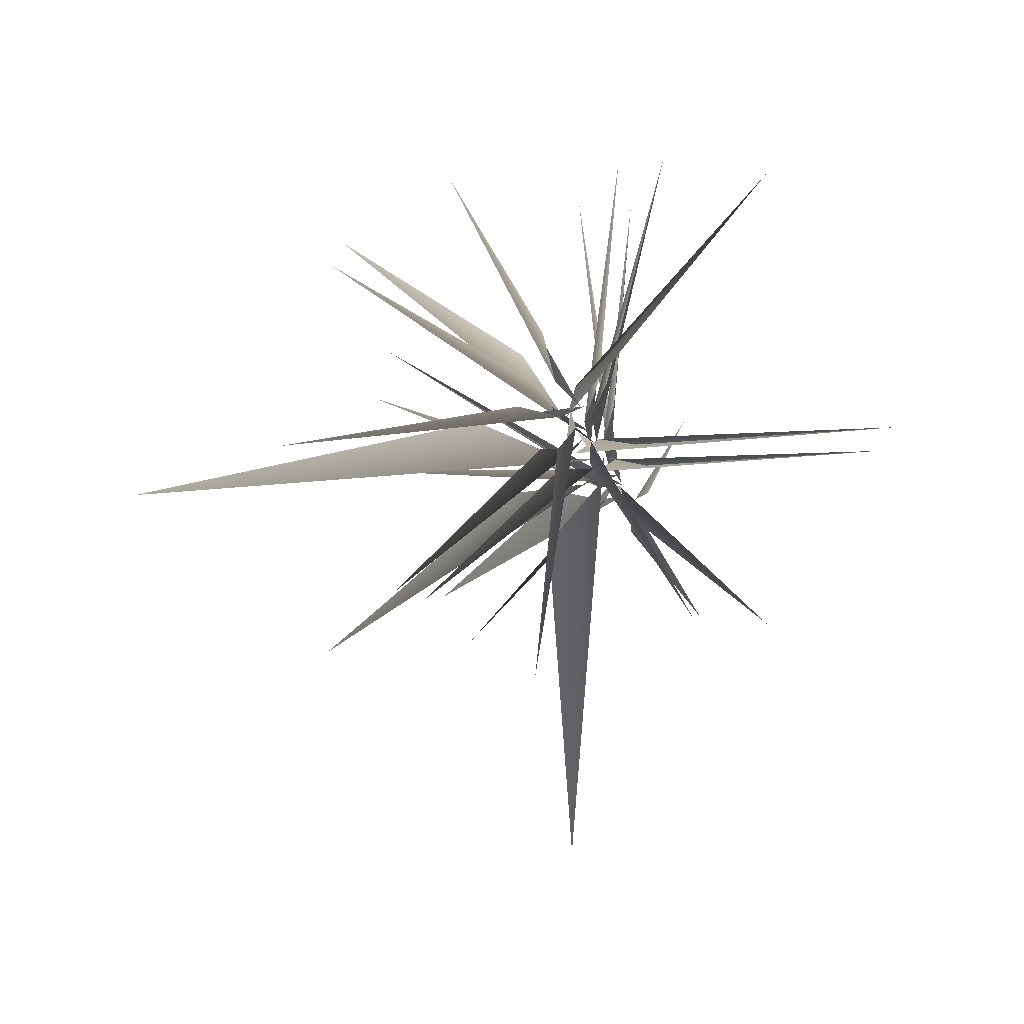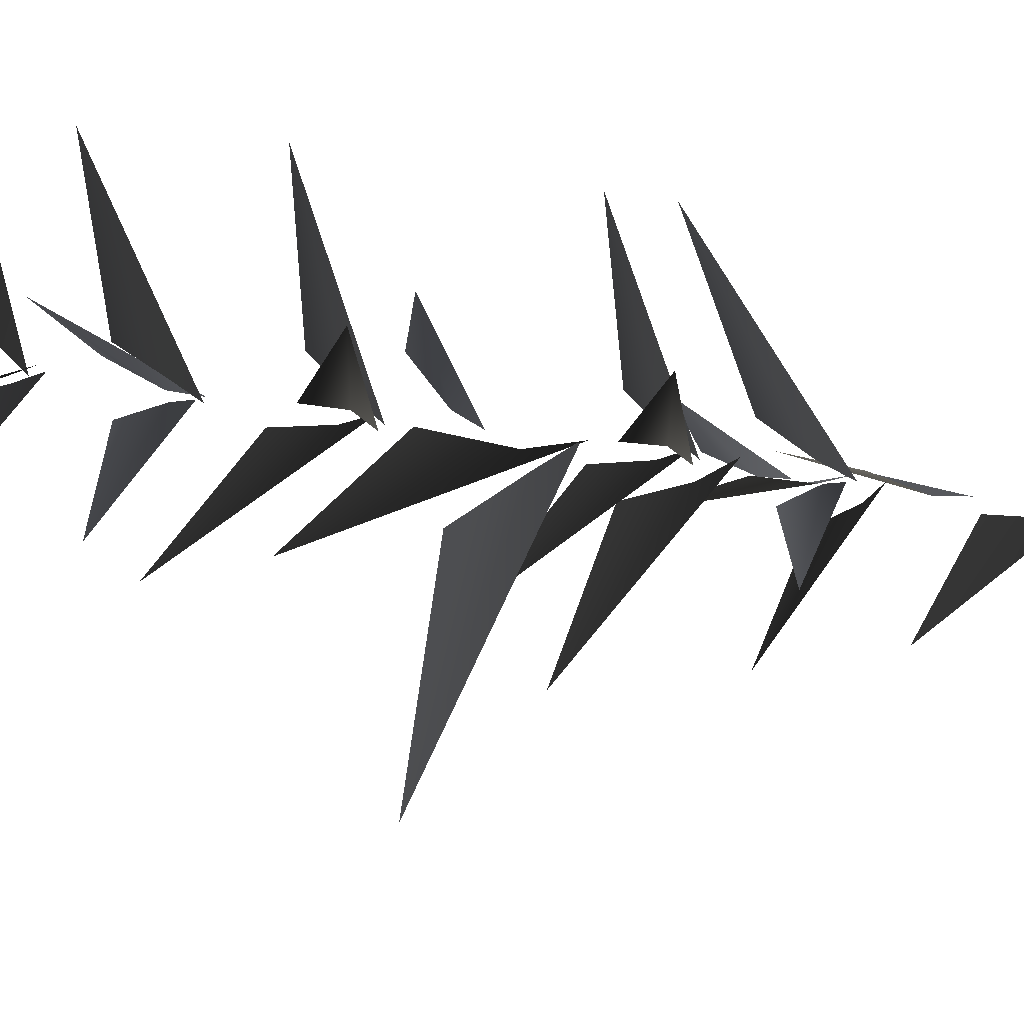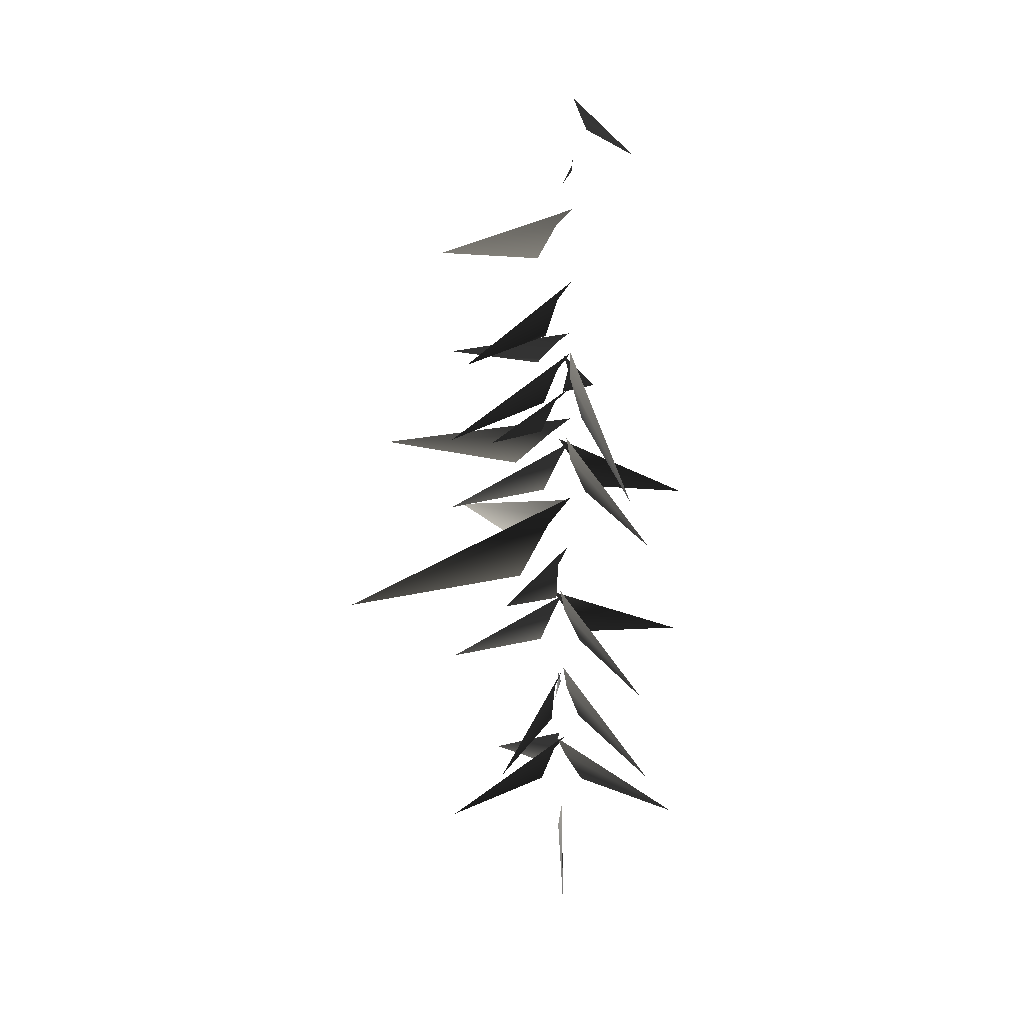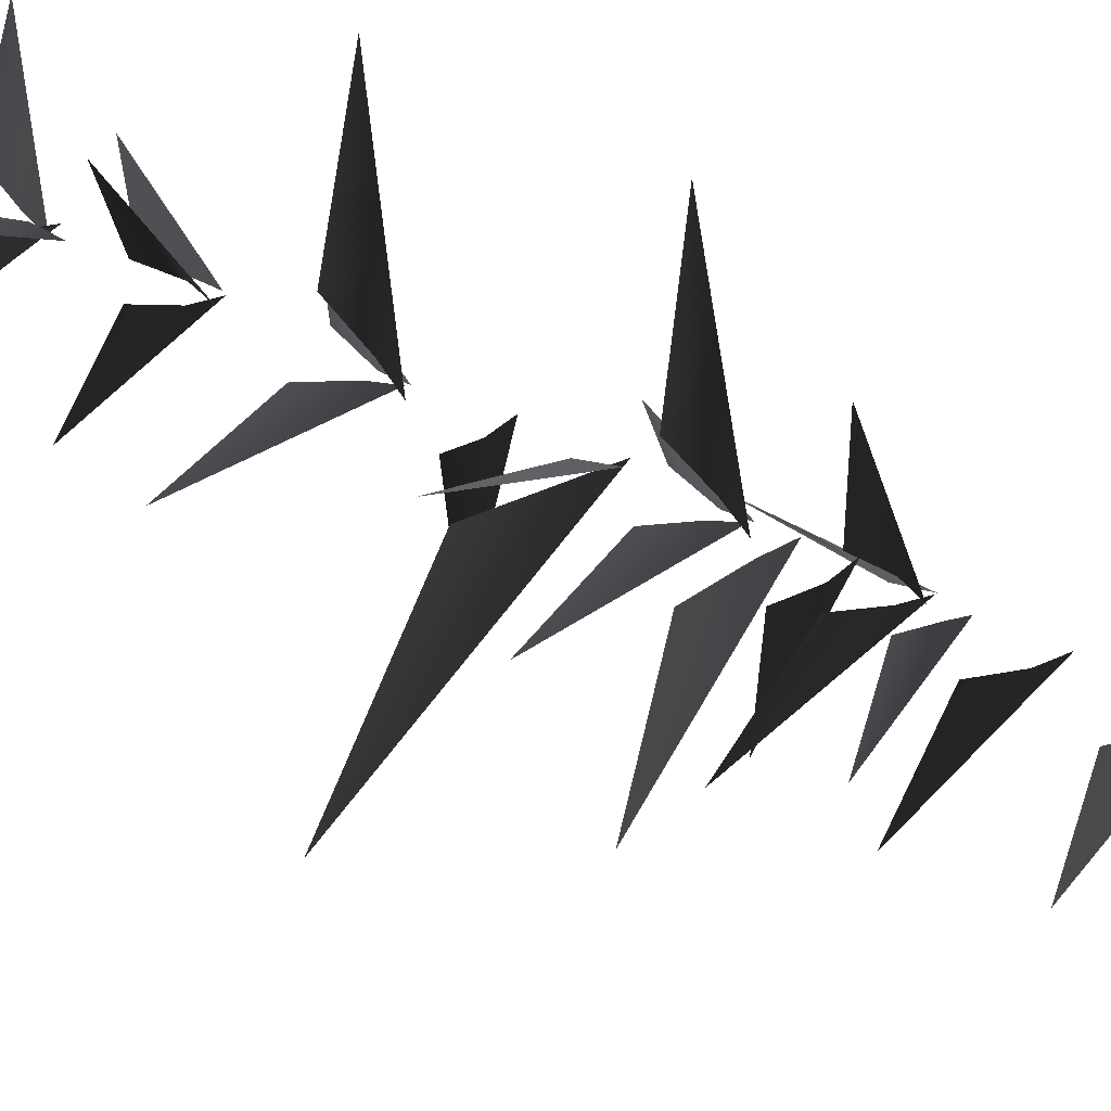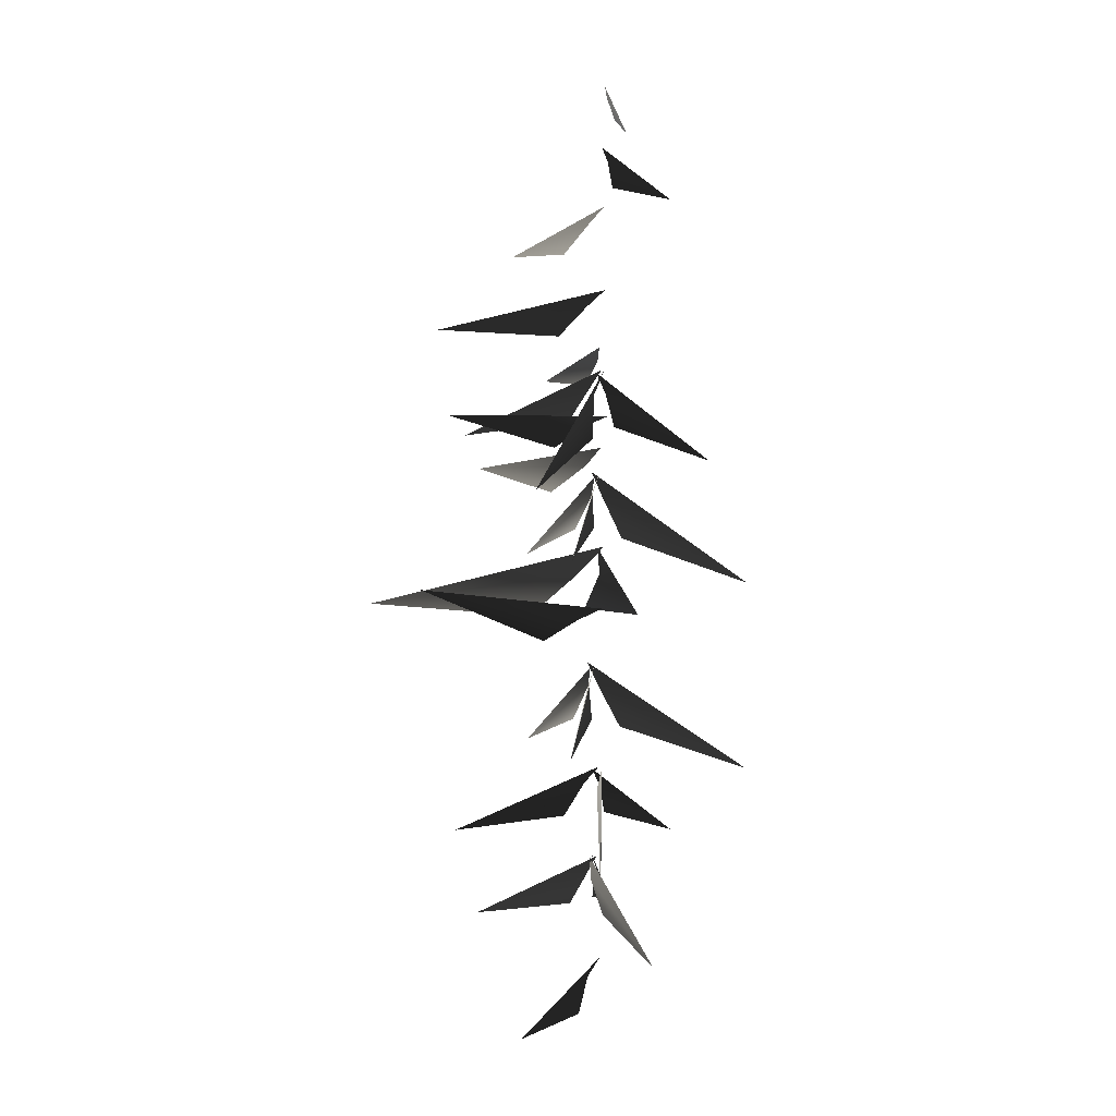
<metadata>
{"format":"obj","ext":"obj","renderer":"f3d","projection":"perspective","resolution":1024,"background":"white","views":[{"elev":-2.7,"azim":3.2,"up":"+Z"},{"elev":-12.6,"azim":62.4,"up":"+Z"},{"elev":28.7,"azim":-29.8,"up":"+Y"},{"elev":-77.7,"azim":66.5,"up":"+Z"},{"elev":7.9,"azim":16.8,"up":"+Y"}]}
</metadata>
<code>
v -0.9886 1.87 2.022
v -0.04147 2.739 0.192
v 0.1754 3.133 -0.009913
v -0.1296 2.017 0.5884
v 0.06088 5.014 0.3299
v -0.04061 5.411 0.05558
v 1.981 3.837 2.32
v 0.4006 4.296 0.5632
v 0.05844 5.162 -0.07769
v -0.01362 5.603 0.1318
v -0.2755 3.566 -2.602
v -0.09598 4.395 -0.3496
v -0.1547 7.074 0.1253
v 0.1511 7.447 0.02076
v -2.566 6.258 1.723
v -0.4861 6.428 0.523
v 0.1438 6.999 -0.09008
v -0.007076 7.391 0.02216
v 1.259 5.592 -2.036
v 0.1634 6.329 -0.3765
v -0.1149 9.199 -0.03921
v -0.01338 9.653 0.1231
v -2.011 7.555 -1.693
v -0.4601 8.447 -0.08306
v -0.007238 9.327 0.278
v 0.04388 9.717 -0.01884
v 0.4093 8.302 3.072
v 0.1829 8.64 0.7
v -0.04147 2.739 0.192
v -0.9886 1.87 2.022
v 0.1754 3.133 -0.009913
v -0.1296 2.017 0.5884
v 0.06088 5.014 0.3299
v 1.981 3.837 2.32
v -0.04061 5.411 0.05558
v 0.4006 4.296 0.5632
v 0.05844 5.162 -0.07769
v -0.2755 3.566 -2.602
v -0.01362 5.603 0.1318
v -0.09598 4.395 -0.3496
v -0.1547 7.074 0.1253
v -2.566 6.258 1.723
v 0.1511 7.447 0.02076
v -0.4861 6.428 0.523
v 0.1438 6.999 -0.09008
v 1.259 5.592 -2.036
v -0.007076 7.391 0.02216
v 0.1634 6.329 -0.3765
v -0.1149 9.199 -0.03921
v -2.011 7.555 -1.693
v -0.01338 9.653 0.1231
v -0.4601 8.447 -0.08306
v -0.007238 9.327 0.278
v 0.4093 8.302 3.072
v 0.04388 9.717 -0.01884
v 0.1829 8.64 0.7
v -0.7609 10.36 1.125
v -2.972 11.57 2.59
v -0.2411 10.71 0.3412
v 0.2145 10.93 0.02164
v -0.7609 10.36 1.125
v -0.2411 10.71 0.3412
v -2.972 11.57 2.59
v 0.2145 10.93 0.02164
v -0.09565 5.062 0.02498
v 0.1387 5.473 0.1636
v -2.79 3.783 -0.3426
v -0.485 4.333 0.07775
v 0.1549 6.976 0.1773
v 0.1947 7.401 -0.06911
v 0.94 5.513 2.682
v 0.3416 6.221 0.4609
v 0.1577 9.23 0.0754
v -0.1368 9.724 -0.05382
v 3.393 7.664 0.08663
v 0.6009 8.352 -0.04502
v -0.09565 5.062 0.02498
v -2.79 3.783 -0.3426
v 0.1387 5.473 0.1636
v -0.485 4.333 0.07775
v 0.1549 6.976 0.1773
v 0.94 5.513 2.682
v 0.1947 7.401 -0.06911
v 0.3416 6.221 0.4609
v 0.1577 9.23 0.0754
v 3.393 7.664 0.08663
v -0.1368 9.724 -0.05382
v 0.6009 8.352 -0.04502
v -0.4775 10.74 -1.029
v -0.1793 10.04 -4.581
v 0.053 11.64 -0.3431
v 0.1226 12.25 0.07051
v -0.4775 10.74 -1.029
v 0.053 11.64 -0.3431
v -0.1793 10.04 -4.581
v 0.1226 12.25 0.07051
v -0.3181 11.67 -0.008464
v 0.2608 12.28 0.04633
v -5.331 10.71 -0.4644
v -1.314 10.75 0.3802
v -0.3181 11.67 -0.008464
v -5.331 10.71 -0.4644
v 0.2608 12.28 0.04633
v -1.314 10.75 0.3802
v 0.02407 16.23 -0.2524
v 0.1419 16.53 0.03857
v -1.716 15.67 -2.118
v -0.3265 15.68 -0.5526
v -0.1479 17.38 -0.005108
v 0.238 17.72 -0.05597
v -3.08 16.9 1.142
v -0.659 16.76 0.3513
v 0.02407 16.23 -0.2524
v -1.716 15.67 -2.118
v 0.1419 16.53 0.03857
v -0.3265 15.68 -0.5526
v -0.1479 17.38 -0.005108
v -3.08 16.9 1.142
v 0.238 17.72 -0.05597
v -0.659 16.76 0.3513
v -0.2025 13.99 -0.1765
v 0.1883 14.4 0.09288
v -3.364 13.65 -2.273
v -1.038 13.37 -0.3174
v -0.2025 13.99 -0.1765
v -3.364 13.65 -2.273
v 0.1883 14.4 0.09288
v -1.038 13.37 -0.3174
v -0.1263 19.11 -0.116
v 0.2235 19.46 -0.00359
v -2.272 18.42 -1.47
v -0.6588 18.47 -0.0261
v -0.1263 19.11 -0.116
v -2.272 18.42 -1.47
v 0.2235 19.46 -0.00359
v -0.6588 18.47 -0.0261
v -0.1596 14.86 -0.03275
v 0.2876 15.06 -0.1312
v -2.729 15.14 1.599
v -0.7543 14.4 0.3555
v -0.1596 14.86 -0.03275
v -2.729 15.14 1.599
v 0.2876 15.06 -0.1312
v -0.7543 14.4 0.3555
v -0.04378 13.34 -0.01565
v 0.08035 13.79 0.1507
v -2.022 11.81 -1.679
v -0.4254 12.61 -0.06563
v 0.07095 13.46 0.3024
v 0.1403 13.85 0.009232
v 0.4449 12.39 3.085
v 0.2285 12.77 0.7171
v -0.04378 13.34 -0.01565
v -2.022 11.81 -1.679
v 0.08035 13.79 0.1507
v -0.4254 12.61 -0.06563
v 0.07095 13.46 0.3024
v 0.4449 12.39 3.085
v 0.1403 13.85 0.009232
v 0.2285 12.77 0.7171
v 0.2303 13.36 0.09836
v -0.03993 13.87 -0.02507
v 3.385 11.64 0.08359
v 0.6298 12.46 -0.03206
v 0.2303 13.36 0.09836
v 3.385 11.64 0.08359
v -0.03993 13.87 -0.02507
v 0.6298 12.46 -0.03206
v 0.2361 15.54 -0.1274
v 0.05768 15.98 -0.02121
v 2.096 14 -1.922
v 0.3254 14.8 -0.5017
v -0.09214 15.66 -0.0463
v 0.1922 16.05 0.05307
v -2.899 14.58 0.03673
v -0.521 14.96 0.0674
v 0.2361 15.54 -0.1274
v 2.096 14 -1.922
v 0.05768 15.98 -0.02121
v 0.3254 14.8 -0.5017
v -0.09214 15.66 -0.0463
v -2.899 14.58 0.03673
v 0.1922 16.05 0.05307
v -0.521 14.96 0.0674
v 0.07627 15.53 0.2067
v 0.2271 16.04 -0.0493
v -0.2366 13.81 3.346
v 0.1645 14.63 0.6175
v 0.07627 15.53 0.2067
v -0.2366 13.81 3.346
v 0.2271 16.04 -0.0493
v 0.1645 14.63 0.6175
v 0.2625 19.86 -0.5208
v 1.23 19.66 -1.722
v 0.2621 20.38 -0.1572
v 0.1858 20.67 0.03212
v 0.2625 19.86 -0.5208
v 0.2621 20.38 -0.1572
v 1.23 19.66 -1.722
v 0.1858 20.67 0.03212
v 0.4766 21.23 0.09623
v 1.006 20.87 1.111
v 0.2917 21.67 0.03163
v 0.2209 21.93 -0.05453
v 0.4766 21.23 0.09623
v 0.2917 21.67 0.03163
v 1.006 20.87 1.111
v 0.2209 21.93 -0.05453
g MEP_Con_01_h_12914_408
f 1 3 2
f 4 1 2
f 5 7 6
f 8 7 5
f 9 11 10
f 12 11 9
f 13 15 14
f 16 15 13
f 17 19 18
f 20 19 17
f 21 23 22
f 24 23 21
f 25 27 26
f 28 27 25
f 29 31 30
f 32 29 30
f 33 35 34
f 36 33 34
f 37 39 38
f 40 37 38
f 41 43 42
f 44 41 42
f 45 47 46
f 48 45 46
f 49 51 50
f 52 49 50
f 53 55 54
f 56 53 54
f 57 59 58
f 59 60 58
f 61 63 62
f 62 63 64
f 65 67 66
f 68 67 65
f 69 71 70
f 72 71 69
f 73 75 74
f 76 75 73
f 77 79 78
f 80 77 78
f 81 83 82
f 84 81 82
f 85 87 86
f 88 85 86
f 89 91 90
f 91 92 90
f 93 95 94
f 94 95 96
f 97 99 98
f 100 99 97
f 101 103 102
f 104 101 102
f 105 107 106
f 108 107 105
f 109 111 110
f 112 111 109
f 113 115 114
f 116 113 114
f 117 119 118
f 120 117 118
f 121 123 122
f 124 123 121
f 125 127 126
f 128 125 126
f 129 131 130
f 132 131 129
f 133 135 134
f 136 133 134
f 137 139 138
f 140 139 137
f 141 143 142
f 144 141 142
f 145 147 146
f 148 147 145
f 149 151 150
f 152 151 149
f 153 155 154
f 156 153 154
f 157 159 158
f 160 157 158
f 161 163 162
f 164 163 161
f 165 167 166
f 168 165 166
f 169 171 170
f 172 171 169
f 173 175 174
f 176 175 173
f 177 179 178
f 180 177 178
f 181 183 182
f 184 181 182
f 185 187 186
f 188 187 185
f 189 191 190
f 192 189 190
f 193 195 194
f 195 196 194
f 197 199 198
f 198 199 200
f 201 203 202
f 203 204 202
f 205 207 206
f 206 207 208

</code>
